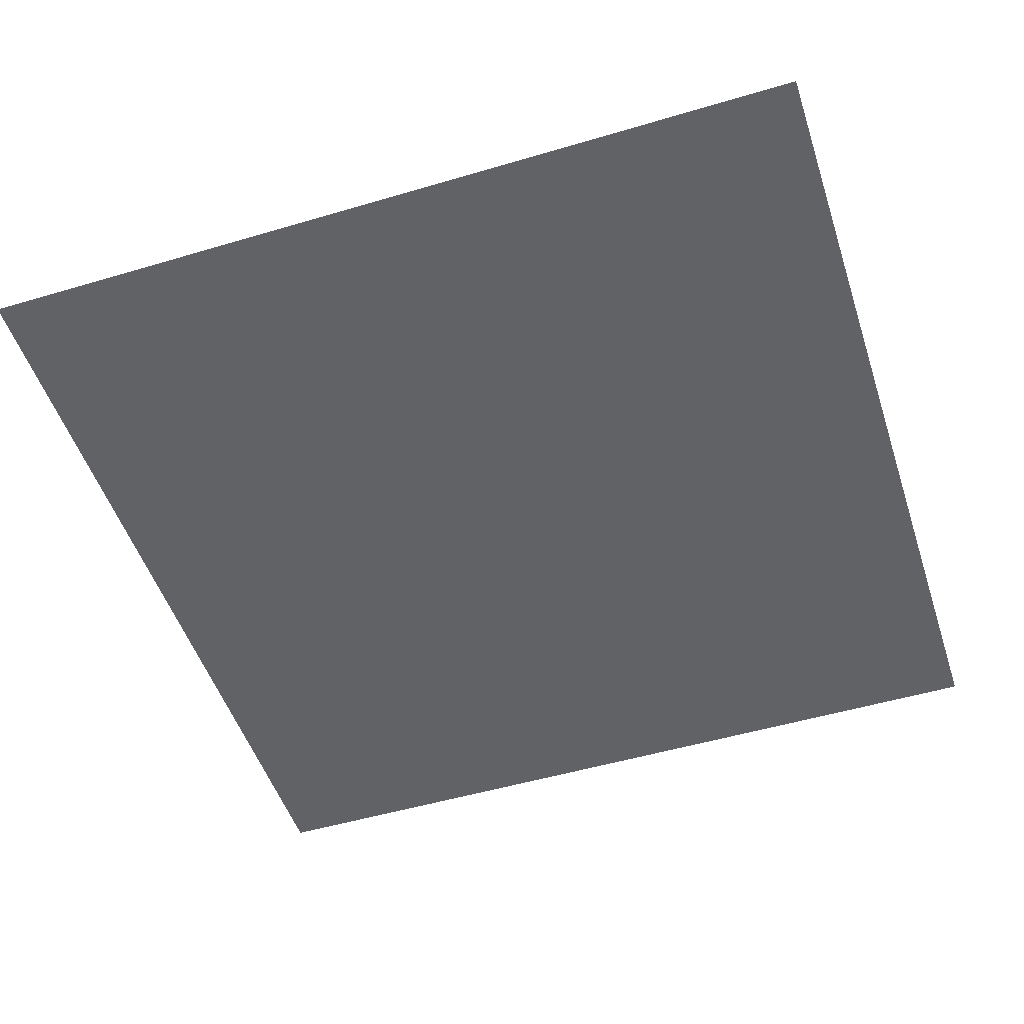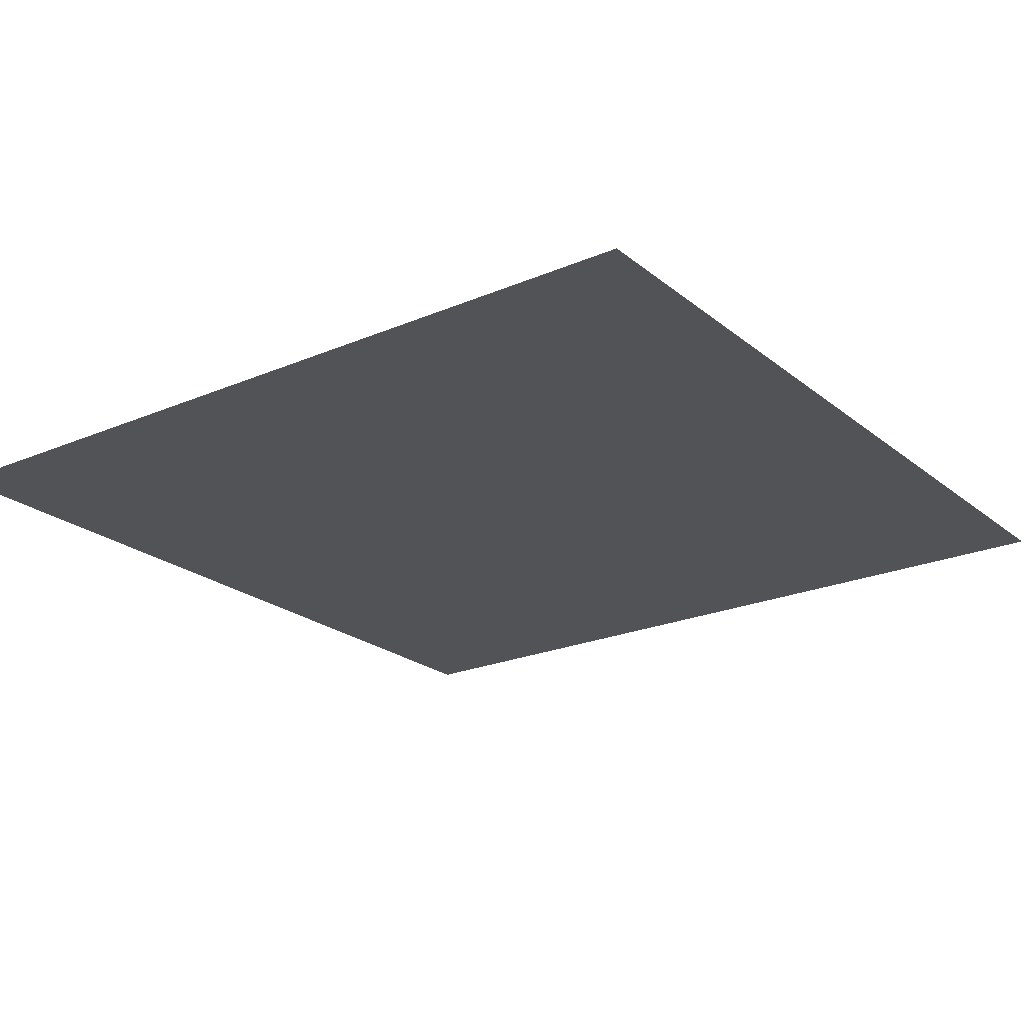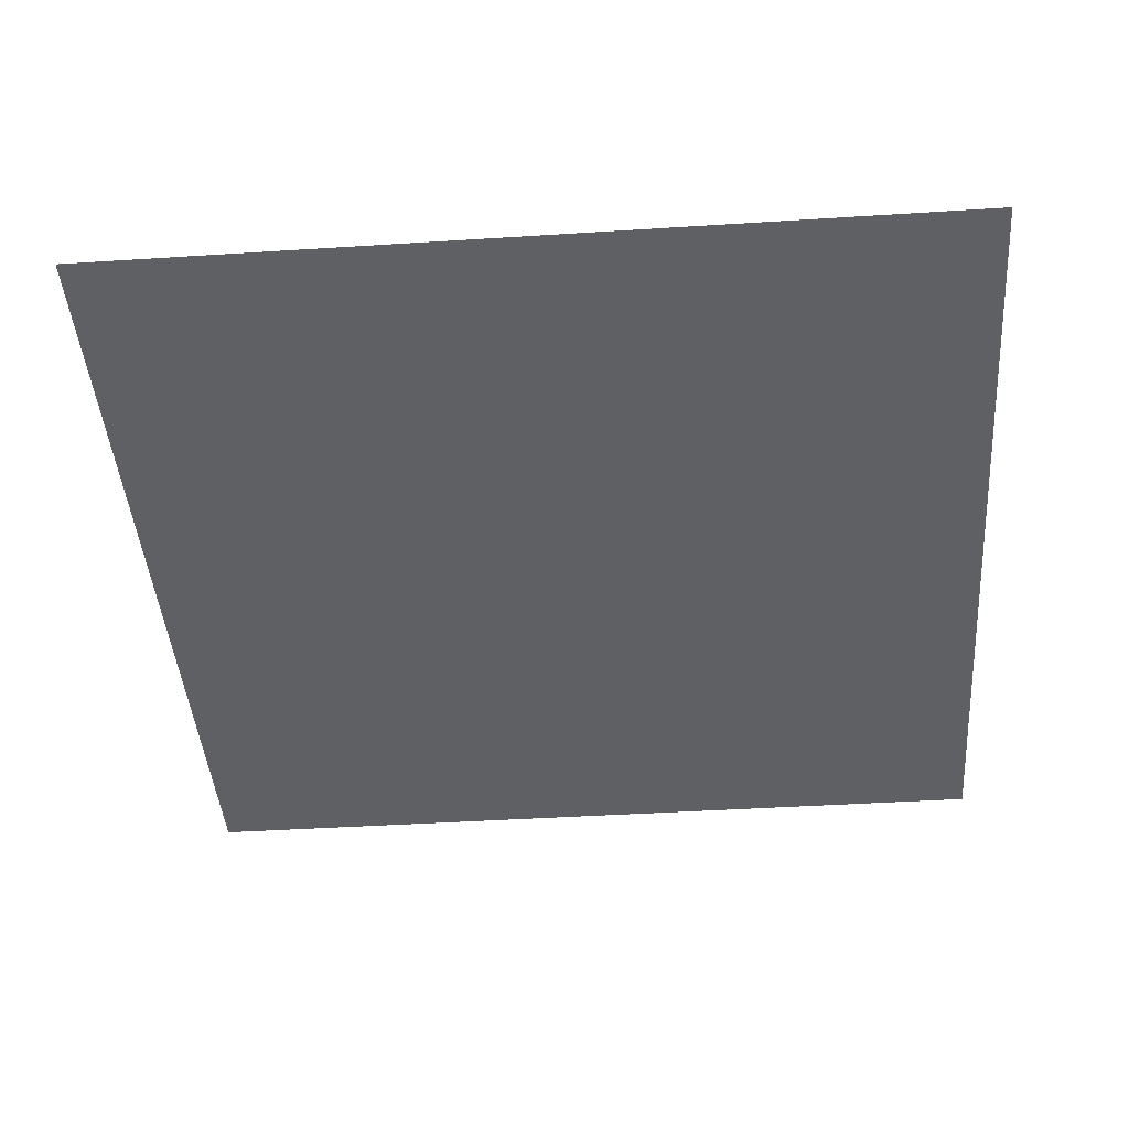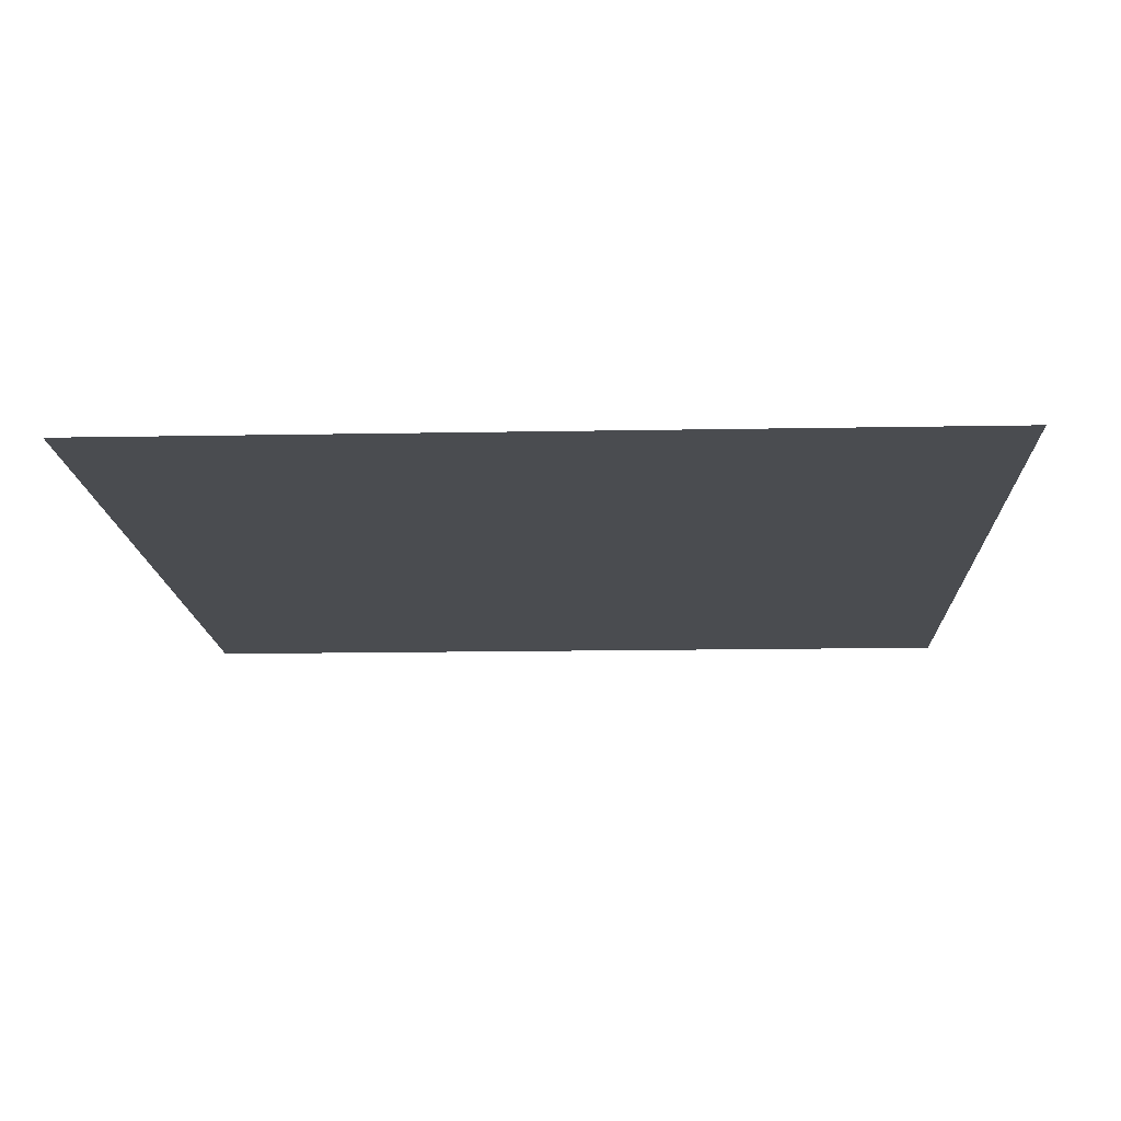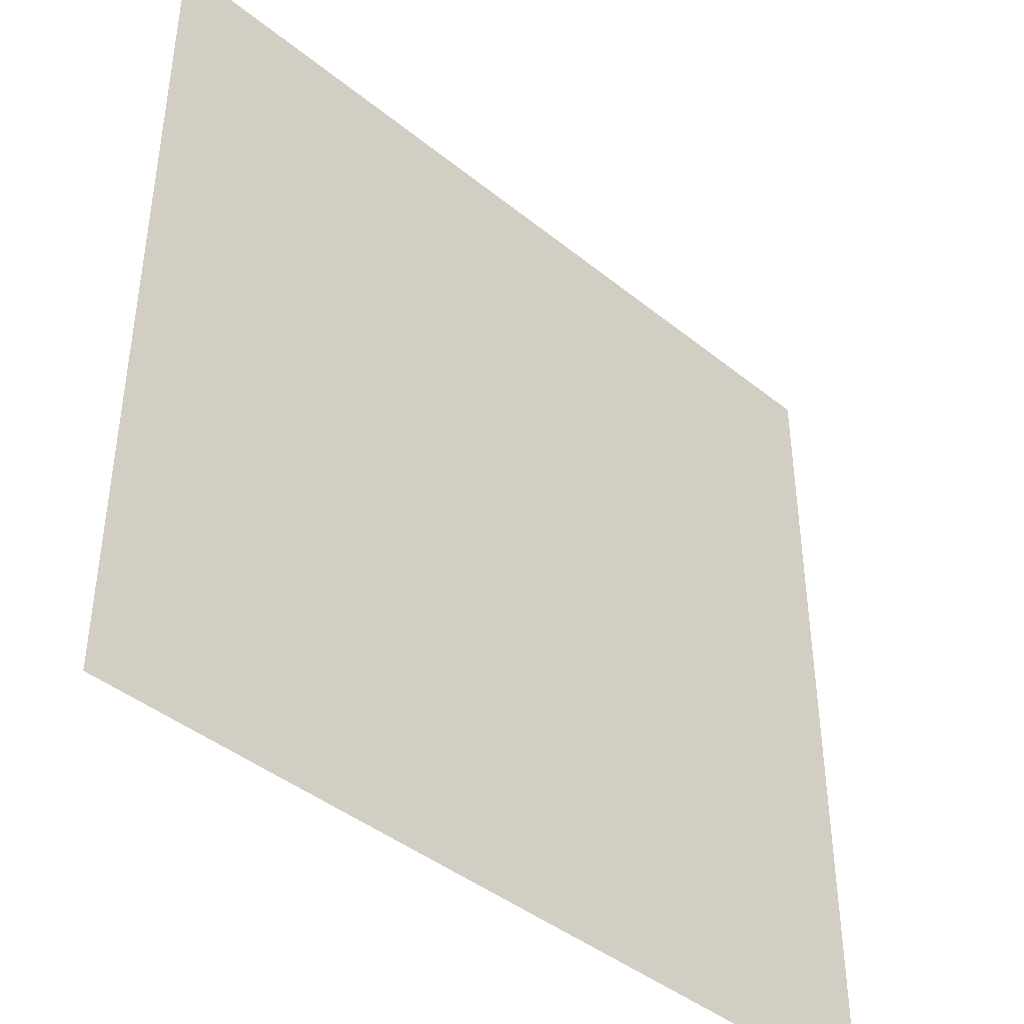
<metadata>
{"format":"obj","ext":"obj","renderer":"f3d","projection":"perspective","resolution":1024,"background":"white","views":[{"elev":-50.6,"azim":-162.0,"up":"+Y"},{"elev":-22.4,"azim":36.4,"up":"+Y"},{"elev":-43.3,"azim":4.3,"up":"+Y"},{"elev":-14.9,"azim":-177.7,"up":"+Y"},{"elev":-42.6,"azim":-43.9,"up":"+Z"}]}
</metadata>
<code>
v 0.4531 0 -0.4531
v -0.4531 0 -0.4531
v -0.4531 0 0.4531
v 0.4531 0 0.4531
f 1 2 3
f 1 3 4

</code>
